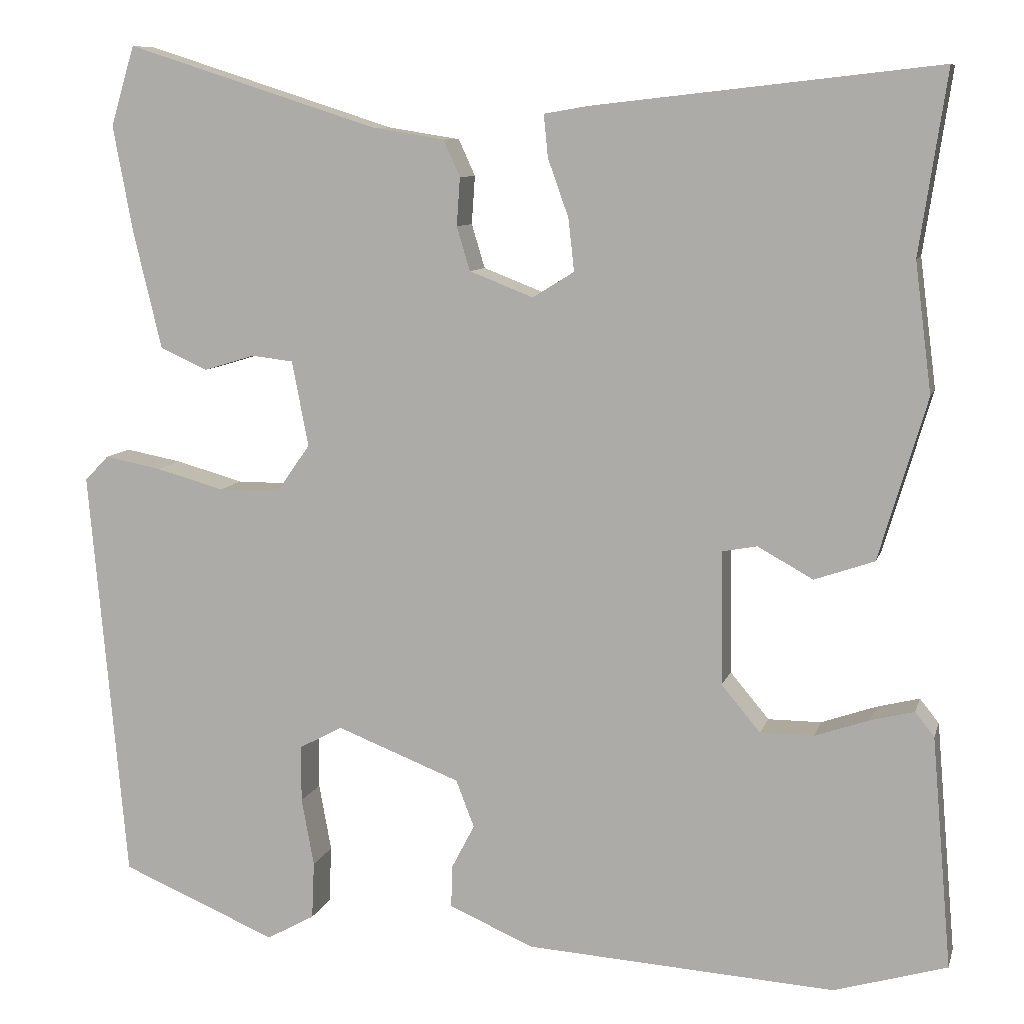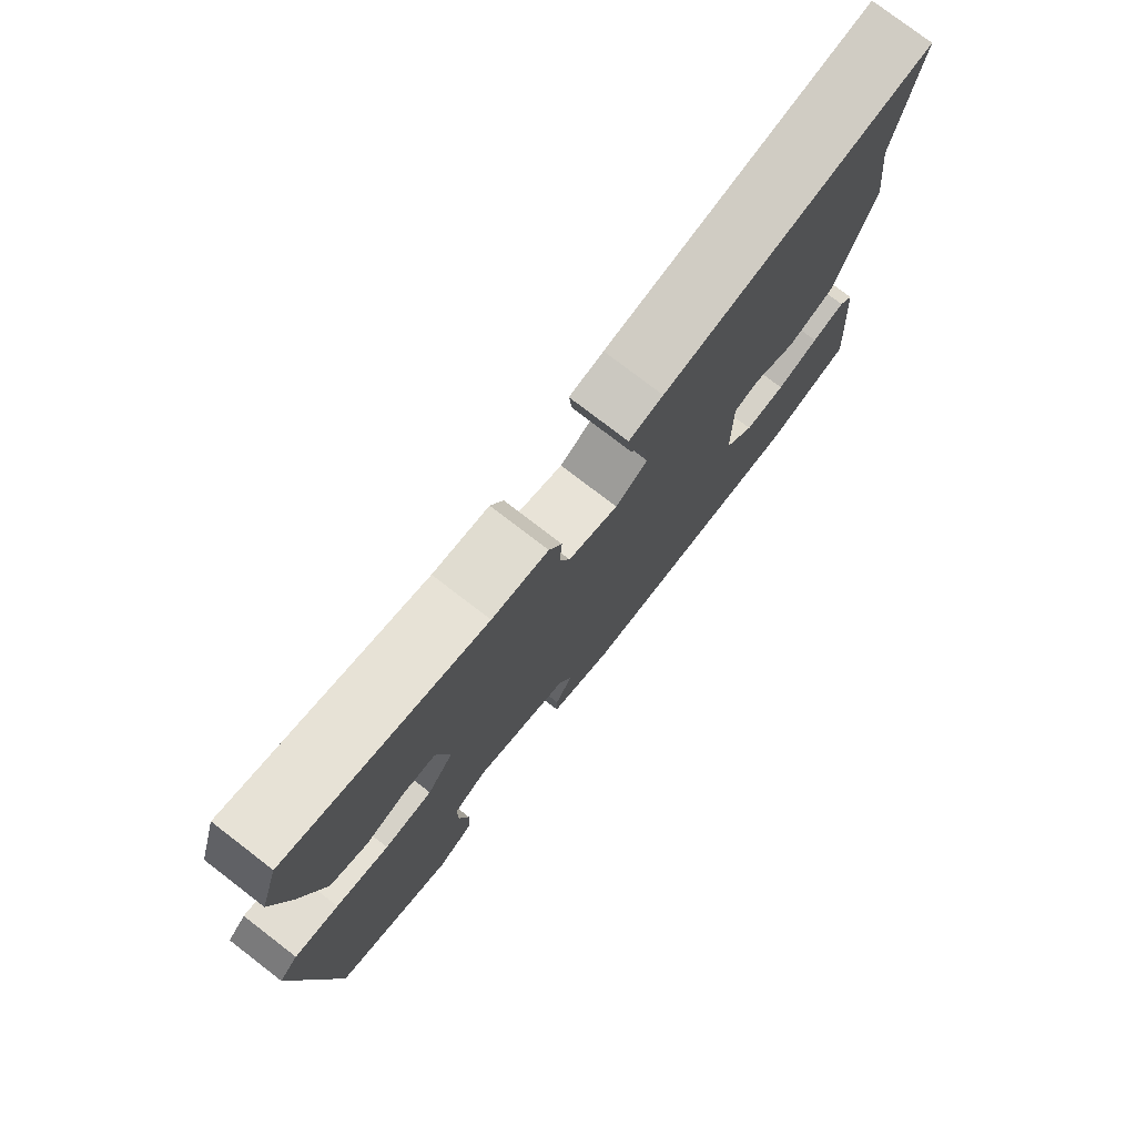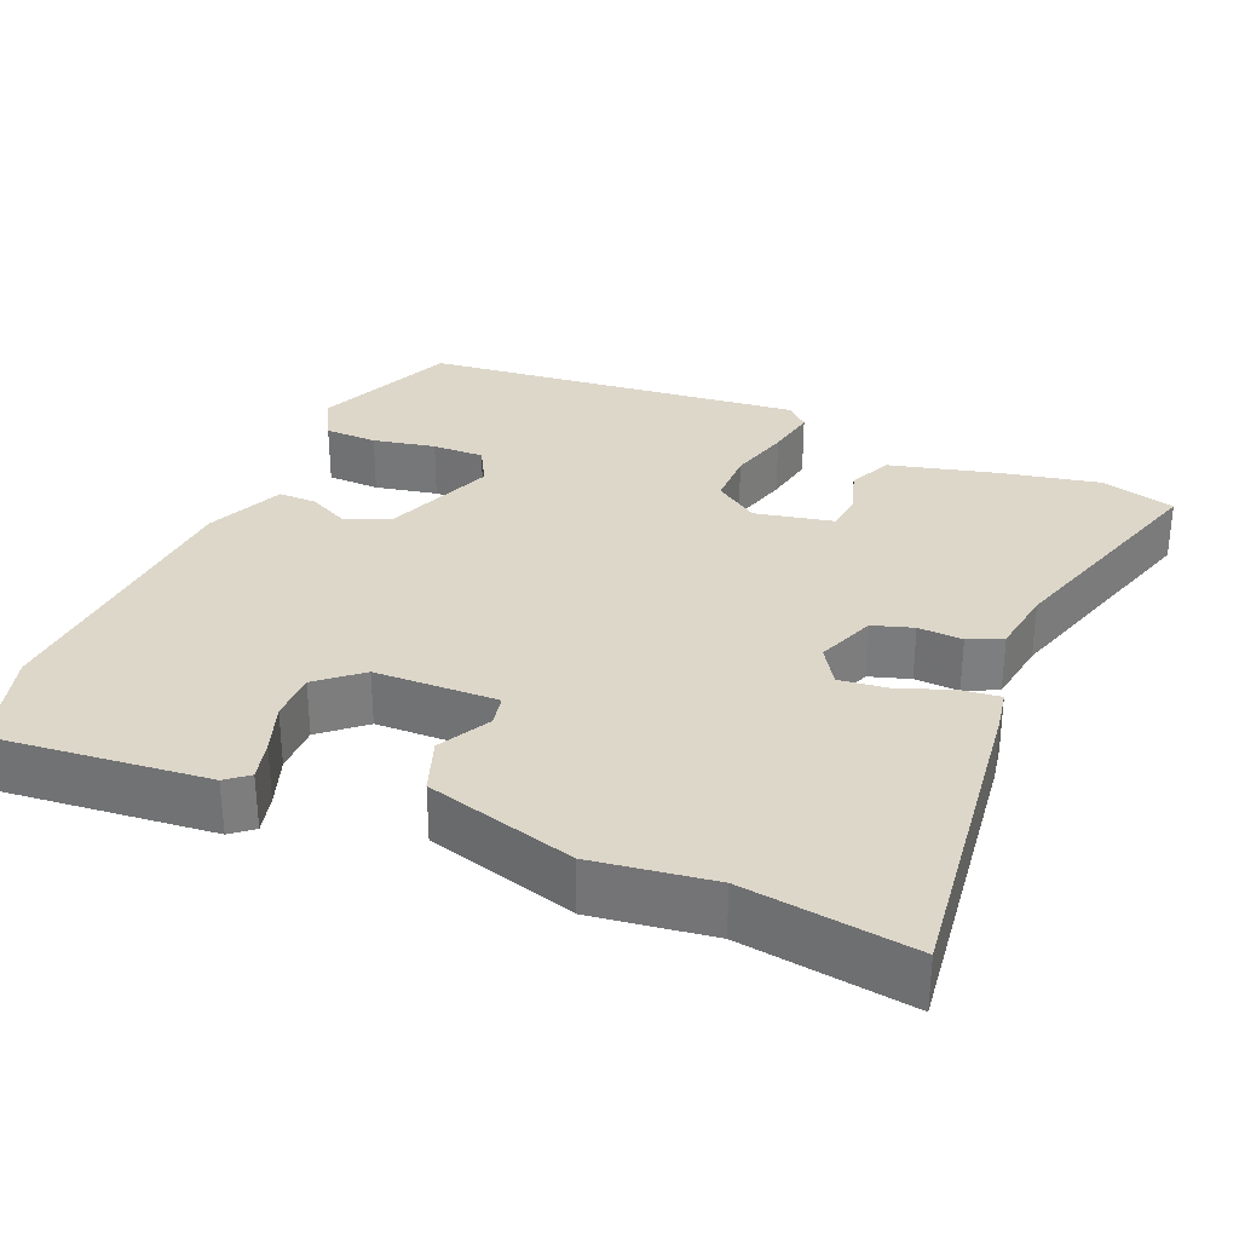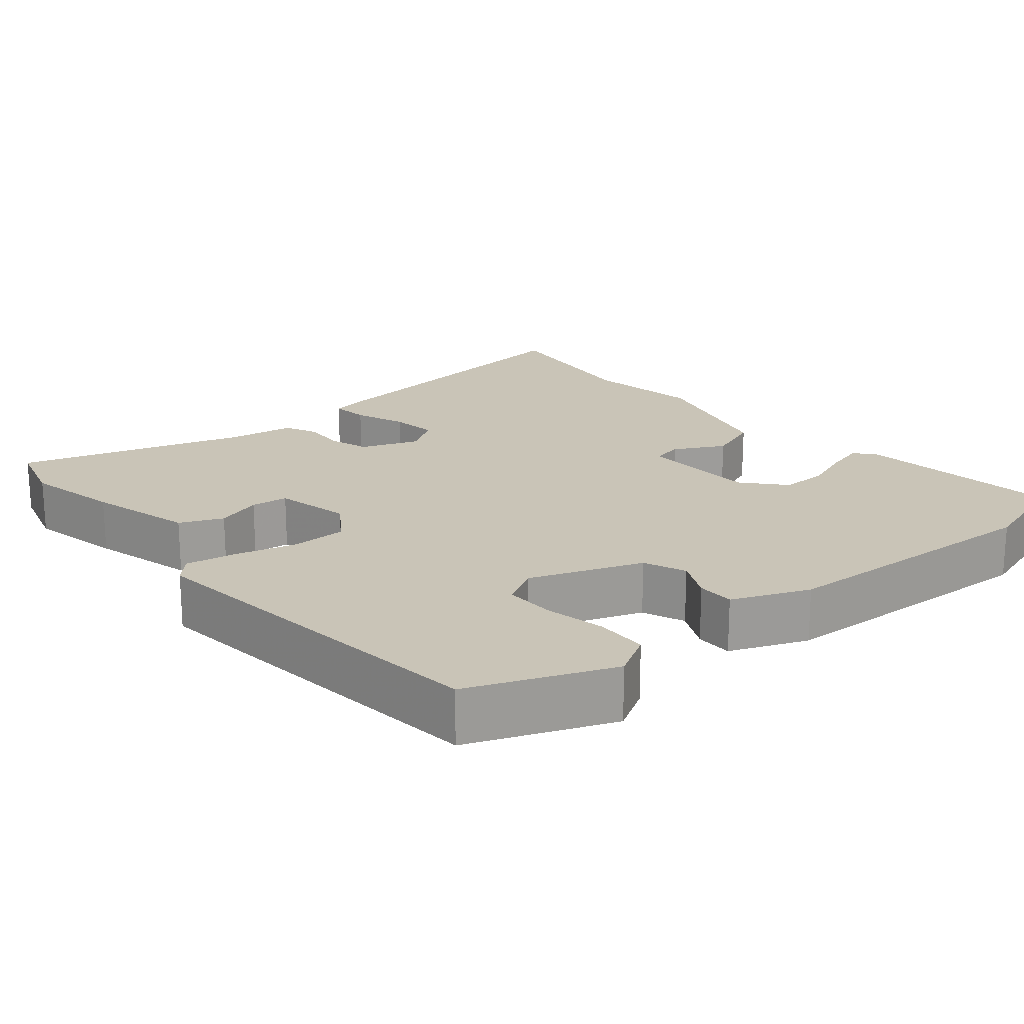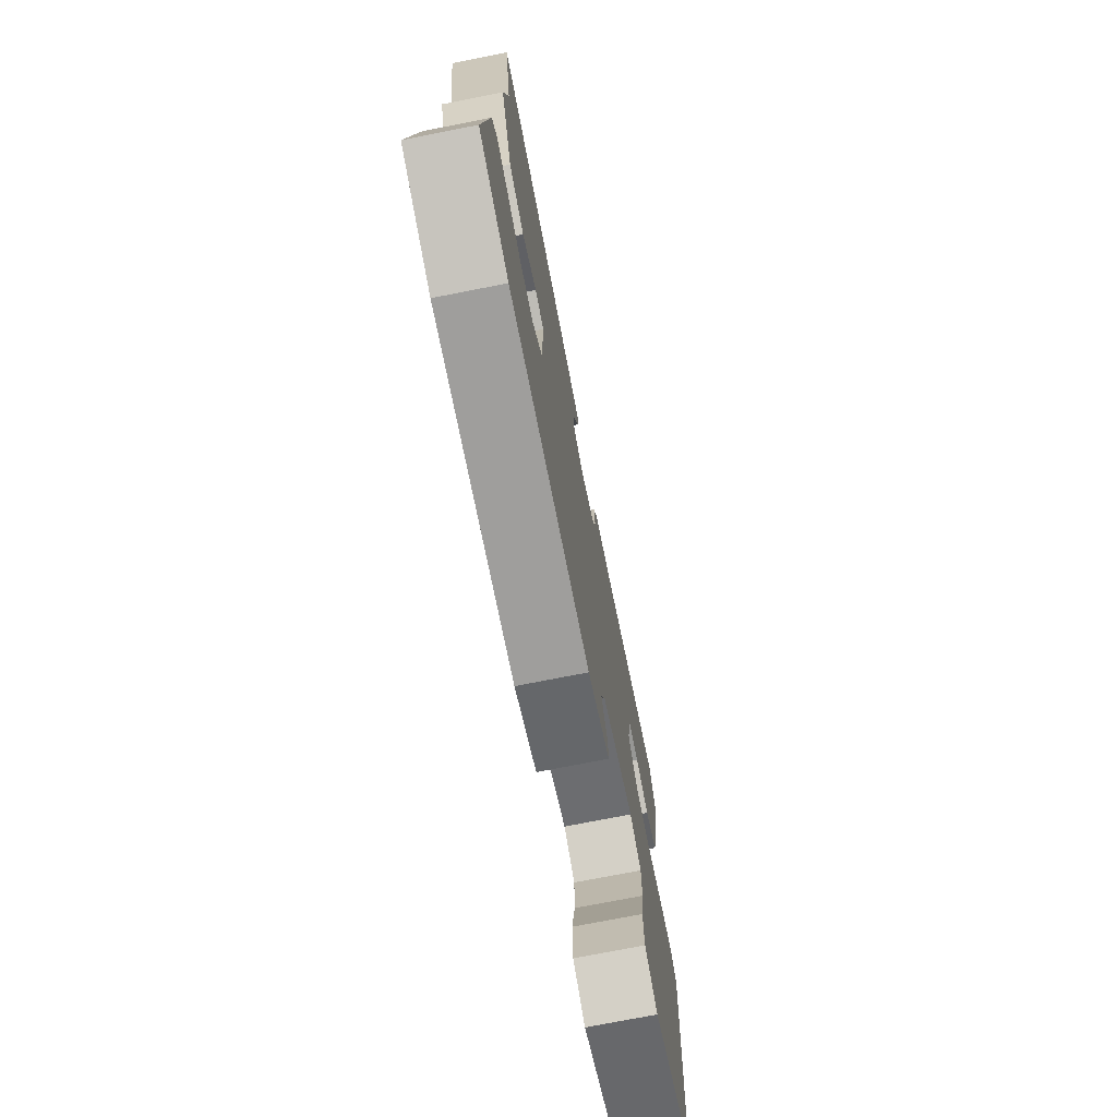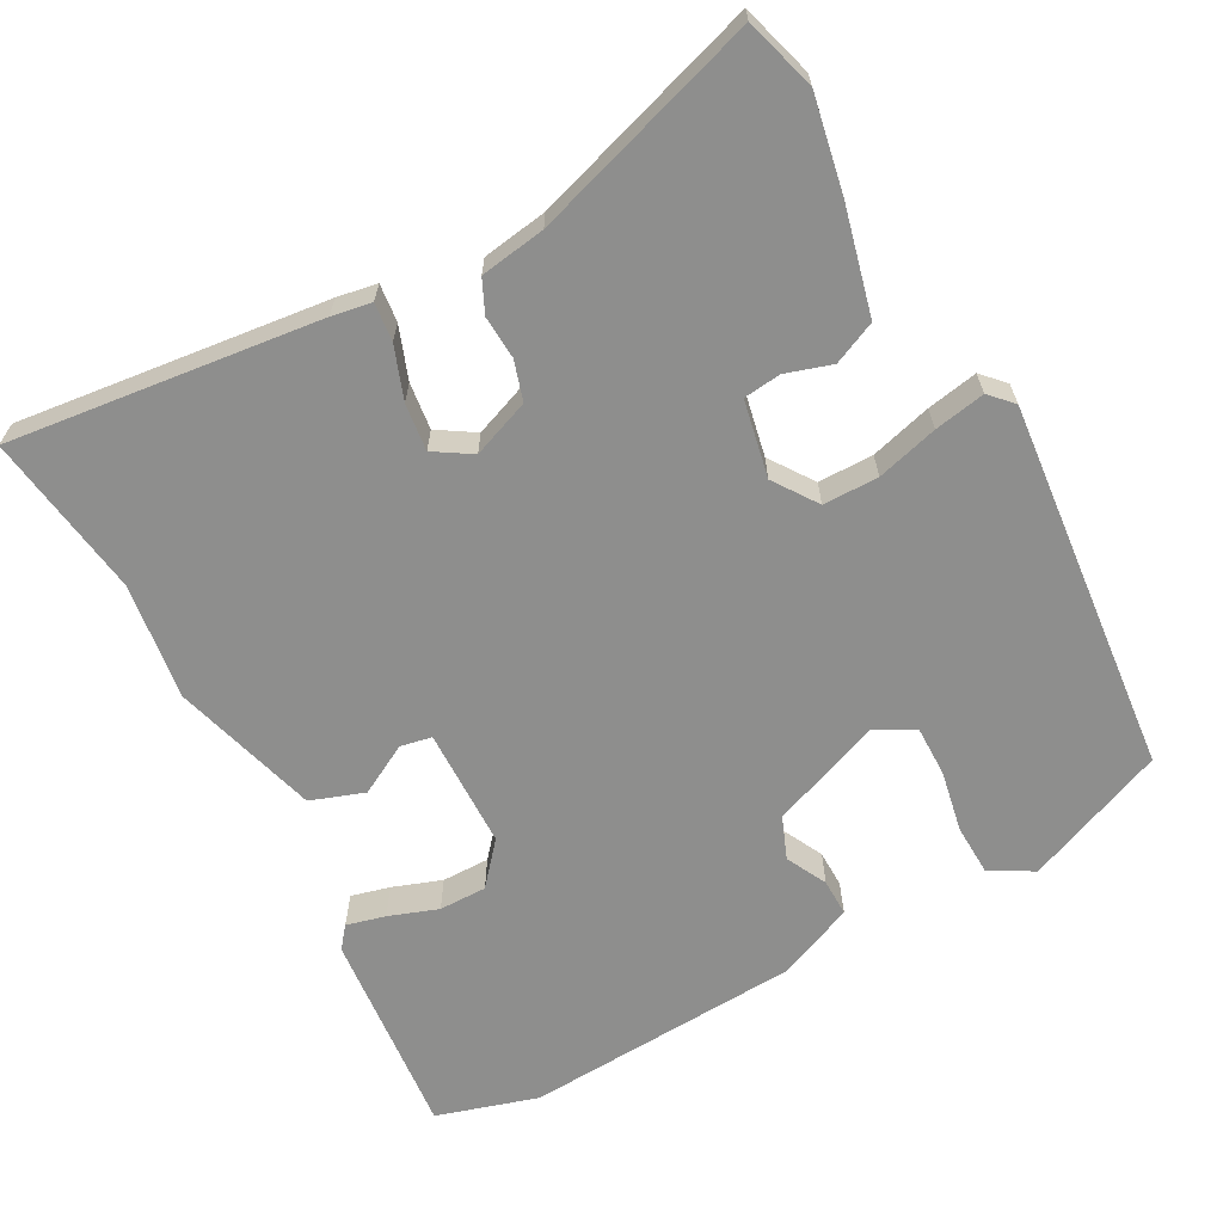
<metadata>
{"format":"obj","ext":"obj","renderer":"f3d","projection":"perspective","resolution":1024,"background":"white","views":[{"elev":8.9,"azim":-166.1,"up":"+Z"},{"elev":77.7,"azim":127.5,"up":"+Z"},{"elev":30.9,"azim":-67.7,"up":"+Y"},{"elev":19.9,"azim":139.0,"up":"+Y"},{"elev":-74.6,"azim":-78.9,"up":"+Z"},{"elev":-64.9,"azim":28.1,"up":"+Y"}]}
</metadata>
<code>
v -0.477 0.07 0.347
v -0.51 0.07 0.566
v -0.094 0.07 0.52
v -0.041 0.07 0.511
v -0.046 0.07 0.46
v -0.071 0.07 0.39
v -0.078 0.07 0.327
v -0.028 0.07 0.296
v 0.049 0.07 0.326
v 0.065 0.07 0.379
v 0.061 0.07 0.437
v 0.081 0.07 0.481
v 0.168 0.07 0.495
v 0.472 0.07 0.593
v 0.501 0.07 0.497
v 0.477 0.07 0.368
v 0.443 0.07 0.226
v 0.386 0.07 0.2
v 0.324 0.07 0.219
v 0.274 0.07 0.213
v 0.254 0.07 0.11
v 0.295 0.07 0.052
v 0.369 0.07 0.052
v 0.451 0.07 0.075
v 0.519 0.07 0.088
v 0.548 0.07 0.058
v 0.503 0.07 -0.442
v 0.315 0.07 -0.521
v 0.257 0.07 -0.489
v 0.254 0.07 -0.42
v 0.269 0.07 -0.338
v 0.269 0.07 -0.27
v 0.217 0.07 -0.242
v 0.068 0.07 -0.3
v 0.046 0.07 -0.357
v 0.074 0.07 -0.411
v 0.075 0.07 -0.461
v -0.027 0.07 -0.505
v -0.4 0.07 -0.529
v -0.536 0.07 -0.489
v -0.512 0.07 -0.21
v -0.489 0.07 -0.181
v -0.437 0.07 -0.194
v -0.371 0.07 -0.217
v -0.307 0.07 -0.217
v -0.26 0.07 -0.161
v -0.258 0.07 0
v -0.3 0.07 0.008
v -0.367 0.07 -0.029
v -0.439 0.07 -0.004
v -0.497 0.07 0.191
v -0.477 0 0.347
v -0.51 0 0.566
v -0.094 0 0.52
v -0.041 0 0.511
v -0.046 0 0.46
v -0.071 0 0.39
v -0.078 0 0.327
v -0.028 0 0.296
v 0.049 0 0.326
v 0.065 0 0.379
v 0.061 0 0.437
v 0.081 0 0.481
v 0.168 0 0.495
v 0.472 0 0.593
v 0.501 0 0.497
v 0.477 0 0.368
v 0.443 0 0.226
v 0.386 0 0.2
v 0.324 0 0.219
v 0.274 0 0.213
v 0.254 0 0.11
v 0.295 0 0.052
v 0.369 0 0.052
v 0.451 0 0.075
v 0.519 0 0.088
v 0.548 0 0.058
v 0.503 0 -0.442
v 0.315 0 -0.521
v 0.257 0 -0.489
v 0.254 0 -0.42
v 0.269 0 -0.338
v 0.269 0 -0.27
v 0.217 0 -0.242
v 0.068 0 -0.3
v 0.046 0 -0.357
v 0.074 0 -0.411
v 0.075 0 -0.461
v -0.027 0 -0.505
v -0.4 0 -0.529
v -0.536 0 -0.489
v -0.512 0 -0.21
v -0.489 0 -0.181
v -0.437 0 -0.194
v -0.371 0 -0.217
v -0.307 0 -0.217
v -0.26 0 -0.161
v -0.258 0 0
v -0.3 0 0.008
v -0.367 0 -0.029
v -0.439 0 -0.004
v -0.497 0 0.191
f 50 51 1
f 49 50 1
f 48 49 1
f 4 5 6
f 3 4 6
f 2 3 6
f 1 2 6
f 48 1 6
f 47 48 6
f 46 47 6 7
f 42 43 44
f 41 42 44
f 40 41 44
f 39 40 44
f 38 39 44
f 37 38 44
f 36 37 44
f 35 36 44 45
f 34 35 45 46
f 29 30 31
f 28 29 31
f 27 28 31
f 26 27 31
f 25 26 31
f 24 25 31
f 23 24 31
f 22 23 31 32
f 21 22 32 33
f 17 18 19
f 16 17 19
f 15 16 19
f 14 15 19
f 13 14 19
f 13 19 20
f 12 13 20
f 11 12 20
f 10 11 20
f 9 10 20 21
f 46 7 8
f 34 46 8
f 33 34 8
f 21 33 8
f 8 9 21
f 52 102 101
f 52 101 100
f 52 100 99
f 57 56 55
f 57 55 54
f 57 54 53
f 57 53 52
f 57 52 99
f 57 99 98
f 58 57 98 97
f 95 94 93
f 95 93 92
f 95 92 91
f 95 91 90
f 95 90 89
f 95 89 88
f 95 88 87
f 96 95 87 86
f 97 96 86 85
f 82 81 80
f 82 80 79
f 82 79 78
f 82 78 77
f 82 77 76
f 82 76 75
f 82 75 74
f 83 82 74 73
f 84 83 73 72
f 70 69 68
f 70 68 67
f 70 67 66
f 70 66 65
f 70 65 64
f 71 70 64
f 71 64 63
f 71 63 62
f 71 62 61
f 72 71 61 60
f 59 58 97
f 59 97 85
f 59 85 84
f 59 84 72
f 72 60 59
f 1 52 53 2
f 2 53 54 3
f 3 54 55 4
f 4 55 56 5
f 5 56 57 6
f 6 57 58 7
f 7 58 59 8
f 8 59 60 9
f 9 60 61 10
f 10 61 62 11
f 11 62 63 12
f 12 63 64 13
f 13 64 65 14
f 14 65 66 15
f 15 66 67 16
f 16 67 68 17
f 17 68 69 18
f 18 69 70 19
f 19 70 71 20
f 20 71 72 21
f 21 72 73 22
f 22 73 74 23
f 23 74 75 24
f 24 75 76 25
f 25 76 77 26
f 26 77 78 27
f 27 78 79 28
f 28 79 80 29
f 29 80 81 30
f 30 81 82 31
f 31 82 83 32
f 32 83 84 33
f 33 84 85 34
f 34 85 86 35
f 35 86 87 36
f 36 87 88 37
f 37 88 89 38
f 38 89 90 39
f 39 90 91 40
f 40 91 92 41
f 41 92 93 42
f 42 93 94 43
f 43 94 95 44
f 44 95 96 45
f 45 96 97 46
f 46 97 98 47
f 47 98 99 48
f 48 99 100 49
f 49 100 101 50
f 50 101 102 51
f 51 102 52 1

</code>
